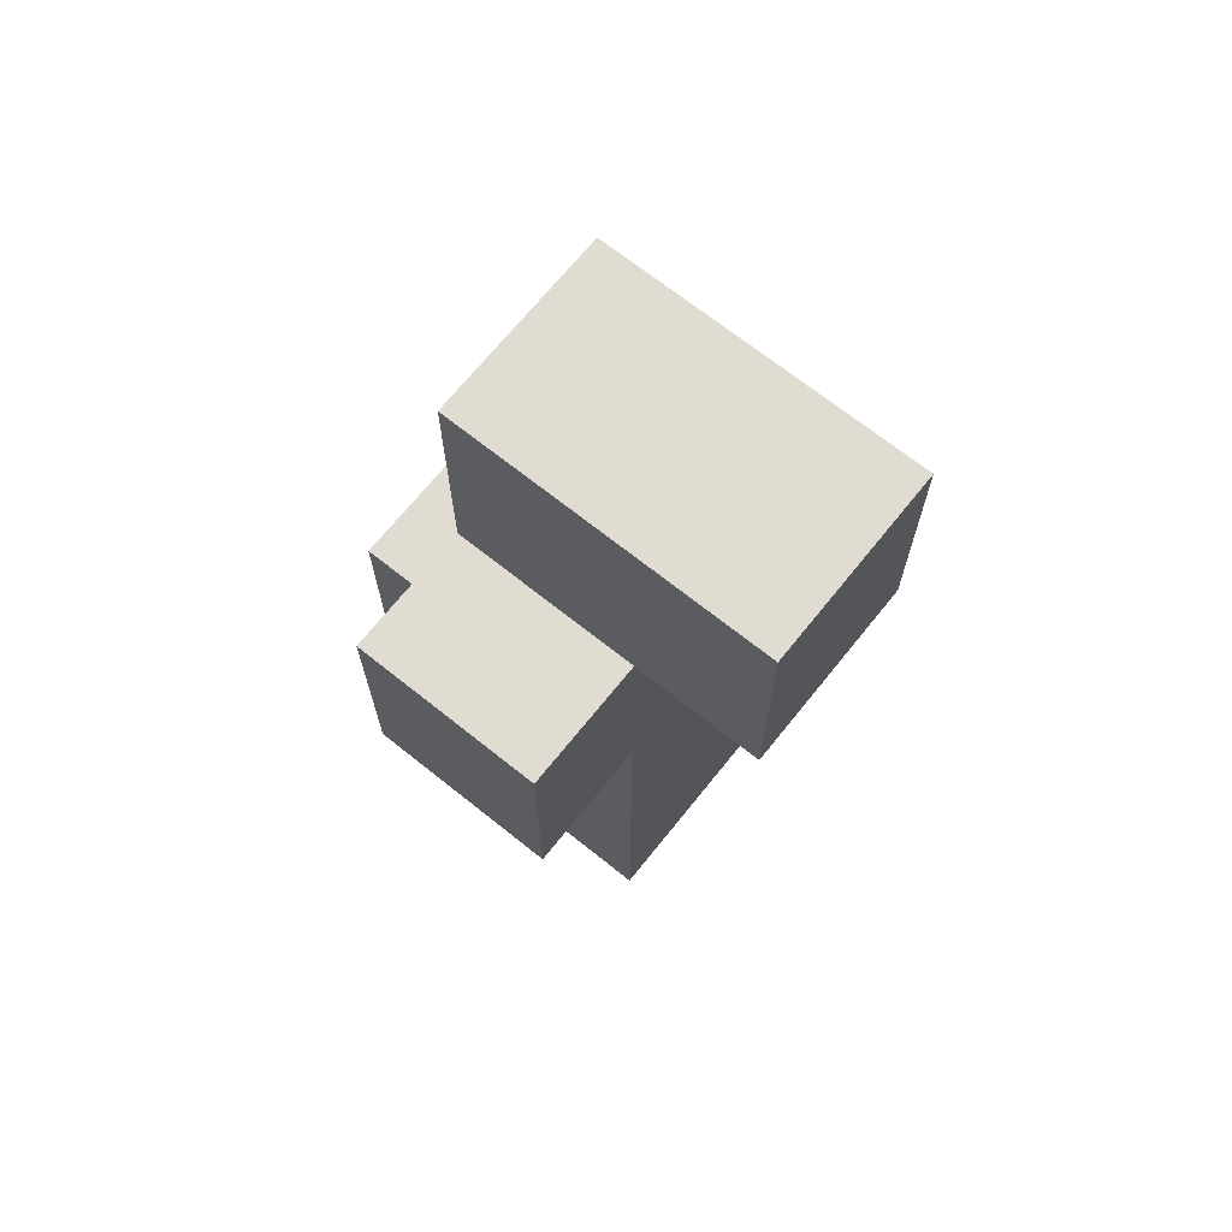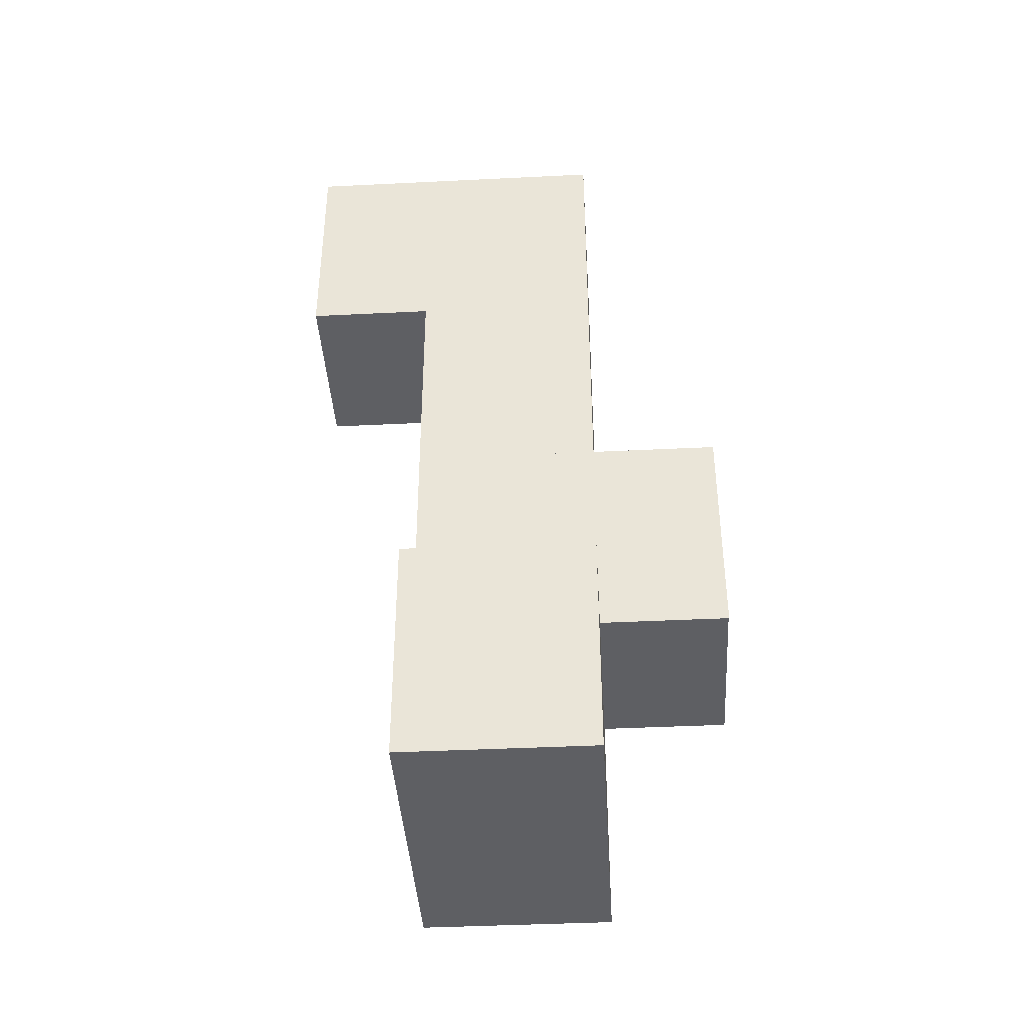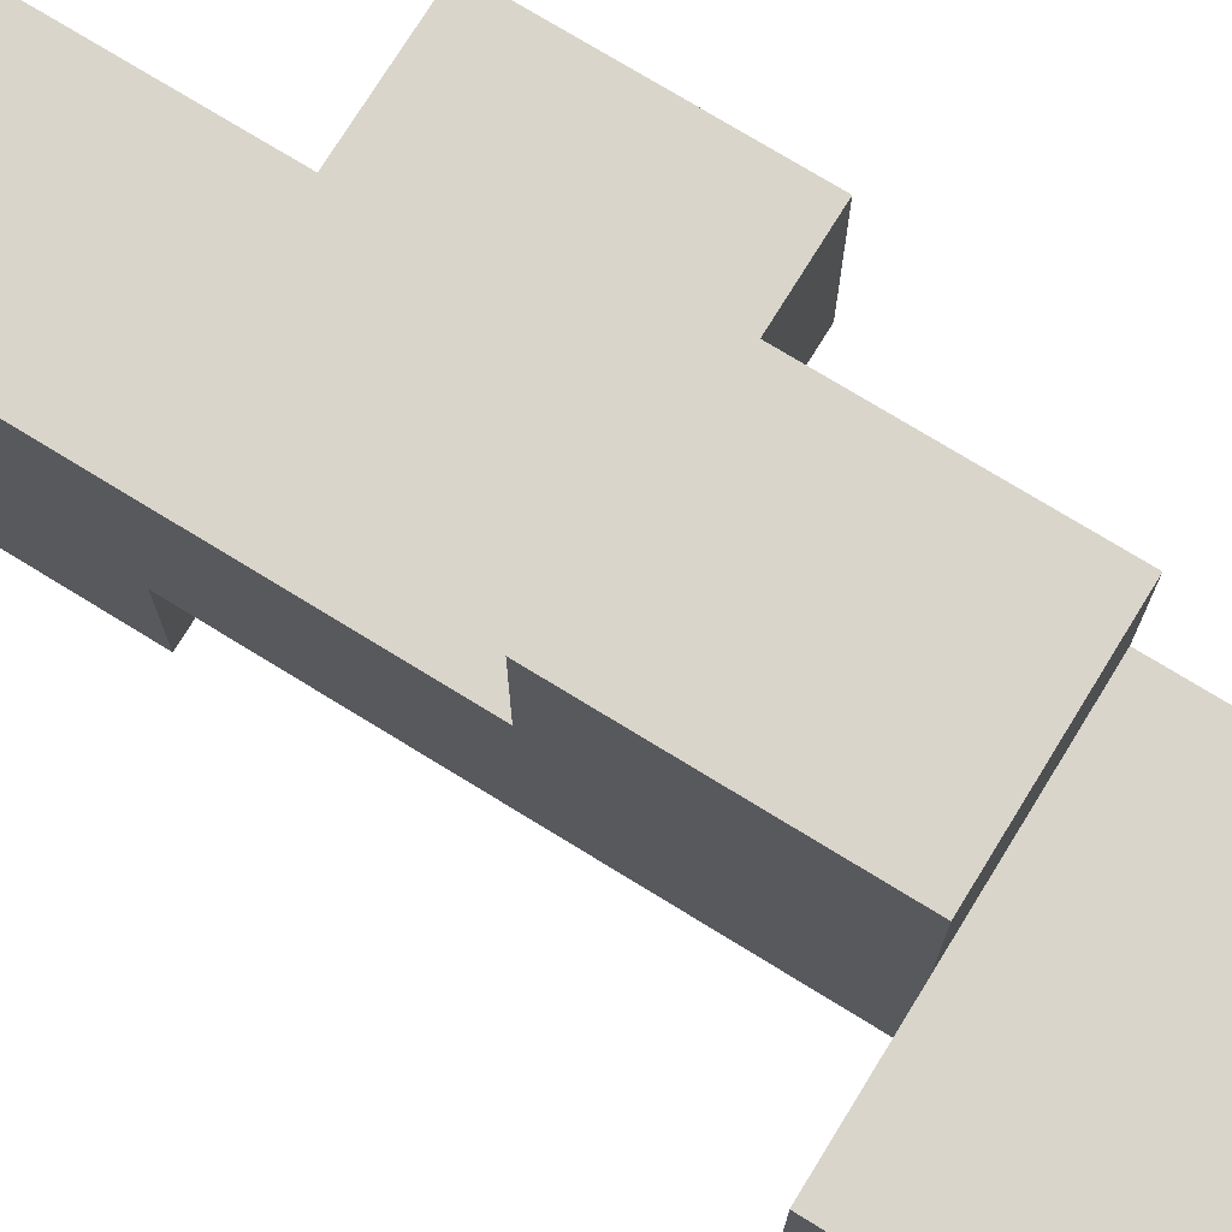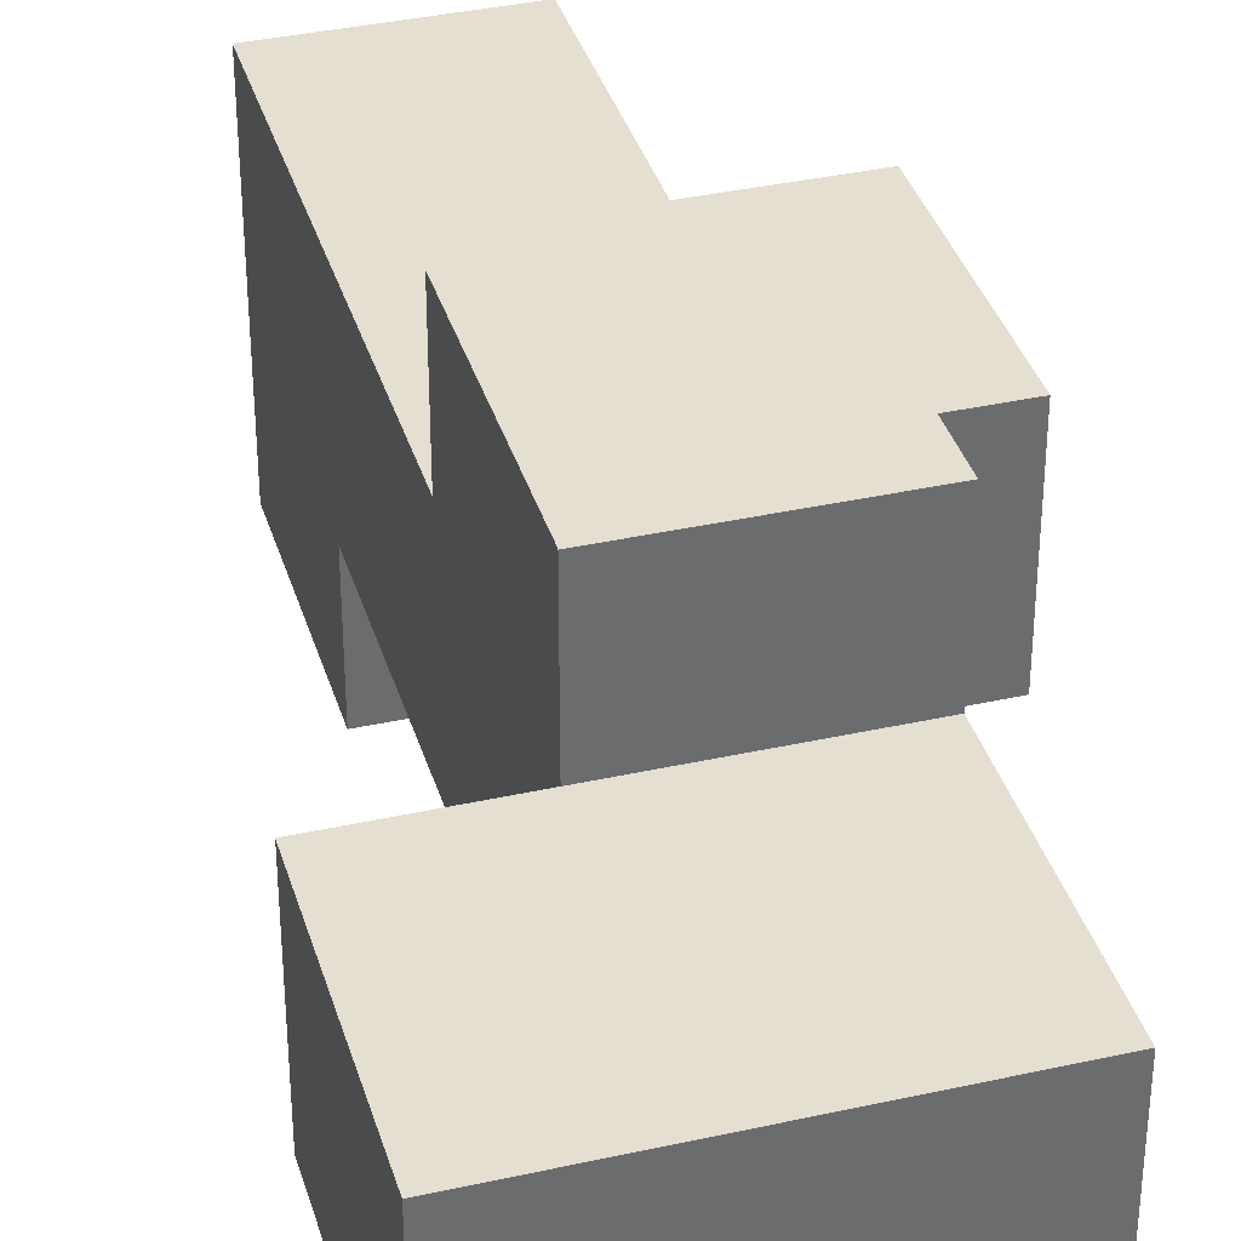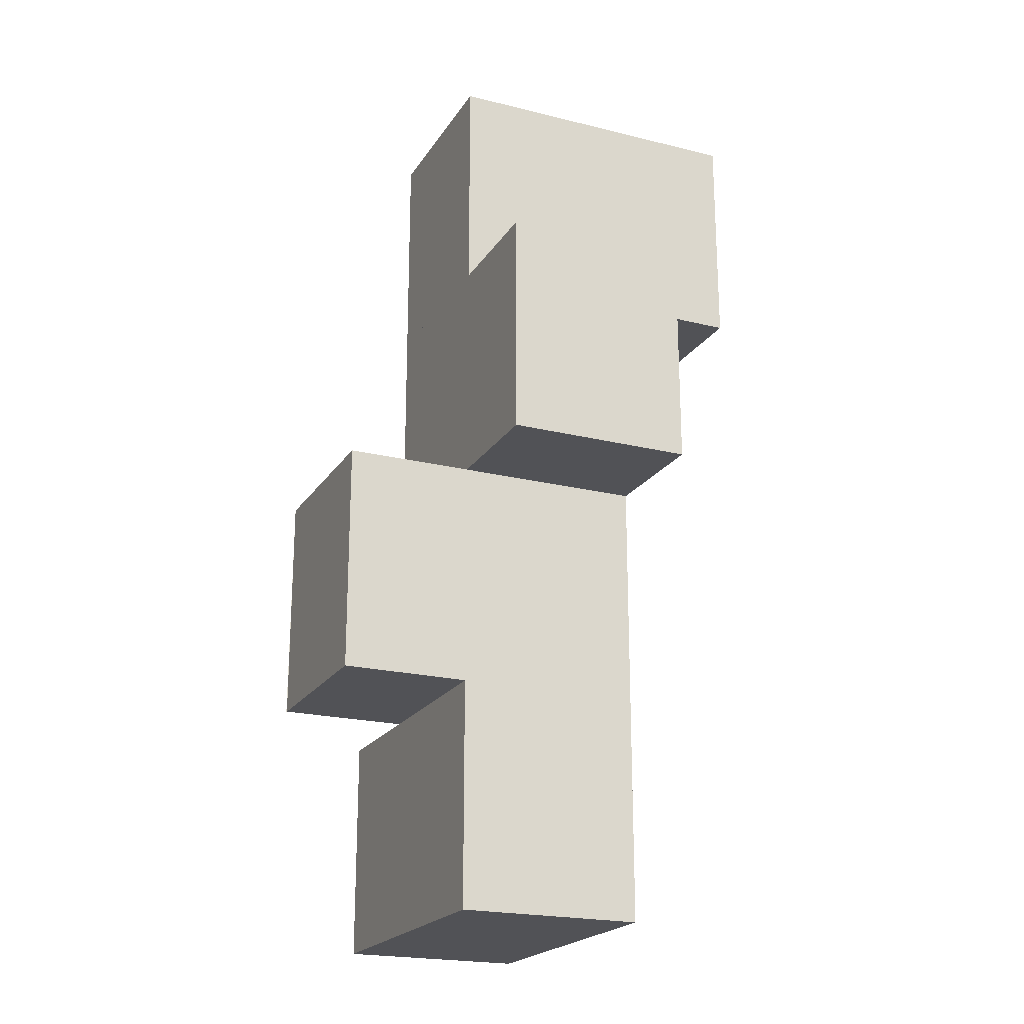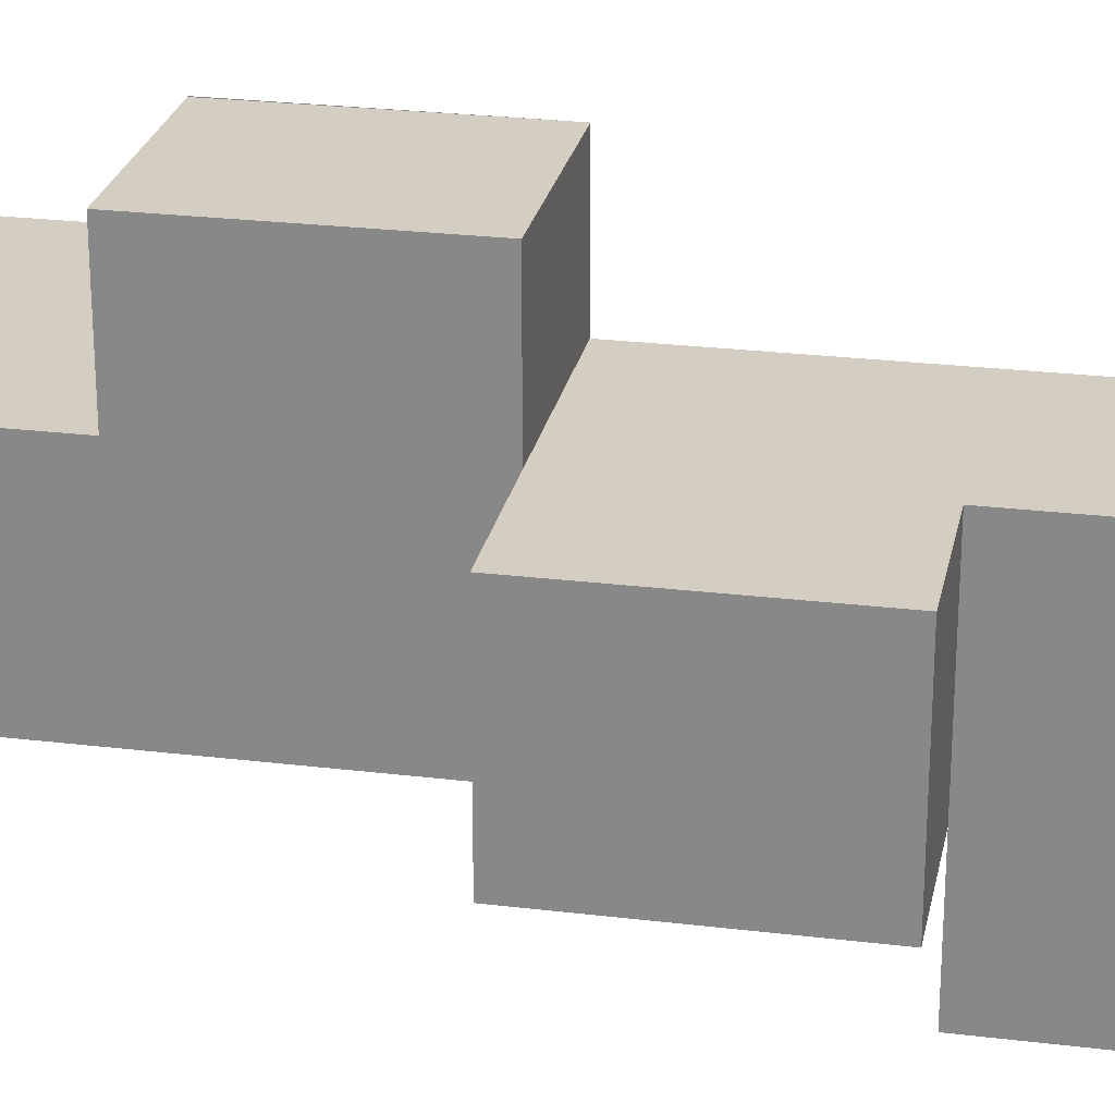
<metadata>
{"format":"obj","ext":"obj","renderer":"f3d","projection":"perspective","resolution":1024,"background":"white","views":[{"elev":69.0,"azim":-51.3,"up":"+Z"},{"elev":-40.5,"azim":93.5,"up":"+Z"},{"elev":74.5,"azim":121.6,"up":"+Y"},{"elev":36.7,"azim":163.9,"up":"+Y"},{"elev":-21.2,"azim":-113.9,"up":"+Z"},{"elev":25.0,"azim":-78.8,"up":"+Y"}]}
</metadata>
<code>
o mid_bottom_front_2f
v 50 -165 -0.000796
v 50 390 -0.000583
v 50 -165 -405
v 50 391 -405
f 3 4 2
f 2 1 3
o mid_bottom_back_2b
v -280 -165 -0.000796
v -280 390 -405
v -280 -165 -405
v -280 390 -0.000583
f 7 5 8
f 8 6 7
o mid_bottom_down_2d
v -280 390 -405
v 50 -165 -405
v -280 -165 -405
v 50 390 -405
f 9 10 11
f 10 9 12
o mid_bottom_up_2u
v 50 -165 -0.000796
v 50 390 -0.000583
v -280 -165 -0.000796
v -280 390 -0.000583
f 13 14 15
f 16 15 14
o mid_bottom_right_2r
v 50 -165 -0.000796
v -280 -165 -0.000796
v 50 -165 -405
v -280 -165 -405
f 19 18 20
f 19 17 18
o mid_bottom_left_2l
v 50 390 -0.000583
v -280 390 -405
v 50 390 -405
v -280 390 -0.000583
f 24 21 23
f 23 22 24
o mid_top_right_3r
v -505 -165 405
v 50 -165 405
v -505 -165 0.000554
v 50 -165 0.000554
f 27 28 26
f 26 25 27
o mid_top_left_3l
v -505 165 405
v 50 165 0.000608
v -505 165 0.000608
v 50 165 405
f 31 29 32
f 32 30 31
o mid_top_down_3d
v 50 165 0.000608
v -505 -165 0.000554
v -505 165 0.000608
v 50 -165 0.000554
f 33 34 35
f 34 33 36
o mid_top_up_3u
v -505 -165 405
v 50 -165 405
v -505 165 405
v 50 165 405
f 37 38 39
f 40 39 38
o mid_top_front_3f
v 50 -165 405
v 50 165 0.000608
v 50 -165 0.000554
v 50 165 405
f 44 41 43
f 43 42 44
o mid_top_back_3b
v -505 -165 405
v -505 165 405
v -505 -165 0.000554
v -505 165 0.000608
f 47 46 48
f 47 45 46
o bottom_right_1r
v -280 -165 -405
v 275 -165 -405
v -280 -165 -810
v 275 -165 -810
f 51 52 50
f 50 49 51
o bottom_up_1u
v -280 -165 -405
v 275 -165 -405
v -280 165 -405
v 275 165 -405
f 53 54 55
f 56 55 54
o bottom_back_1b
v -280 -165 -405
v -280 165 -405
v -280 -165 -810
v -280 165 -810
f 59 58 60
f 59 57 58
o bottom_front_1f
v 275 -165 -405
v 275 165 -810
v 275 -165 -810
v 275 165 -405
f 64 61 63
f 63 62 64
o bottom_down_1d
v 275 165 -810
v -280 -165 -810
v -280 165 -810
v 275 -165 -810
f 65 66 67
f 66 65 68
o bottom_left_1l
v -280 165 -405
v 275 165 -810
v -280 165 -810
v 275 165 -405
f 71 69 72
f 72 70 71
o top_front_4f
v 50 -390 810
v 50 165 810
v 50 -390 405
v 50 165 405
f 75 76 74
f 74 73 75
o top_down_4d
v -280 165 405
v 50 -390 405
v -280 -390 405
v 50 165 405
f 77 78 79
f 78 77 80
o top_right_4r
v 50 -390 810
v -280 -390 810
v 50 -390 405
v -280 -390 405
f 83 82 84
f 83 81 82
o top_up_4u
v 50 -390 810
v 50 165 810
v -280 -390 810
v -280 165 810
f 85 86 87
f 88 87 86
o top_back_4b
v -280 -390 810
v -280 165 405
v -280 -390 405
v -280 165 810
f 91 89 92
f 92 90 91
o top_left_4l
v 50 165 810
v -280 165 405
v 50 165 405
v -280 165 810
f 96 93 95
f 95 94 96

</code>
